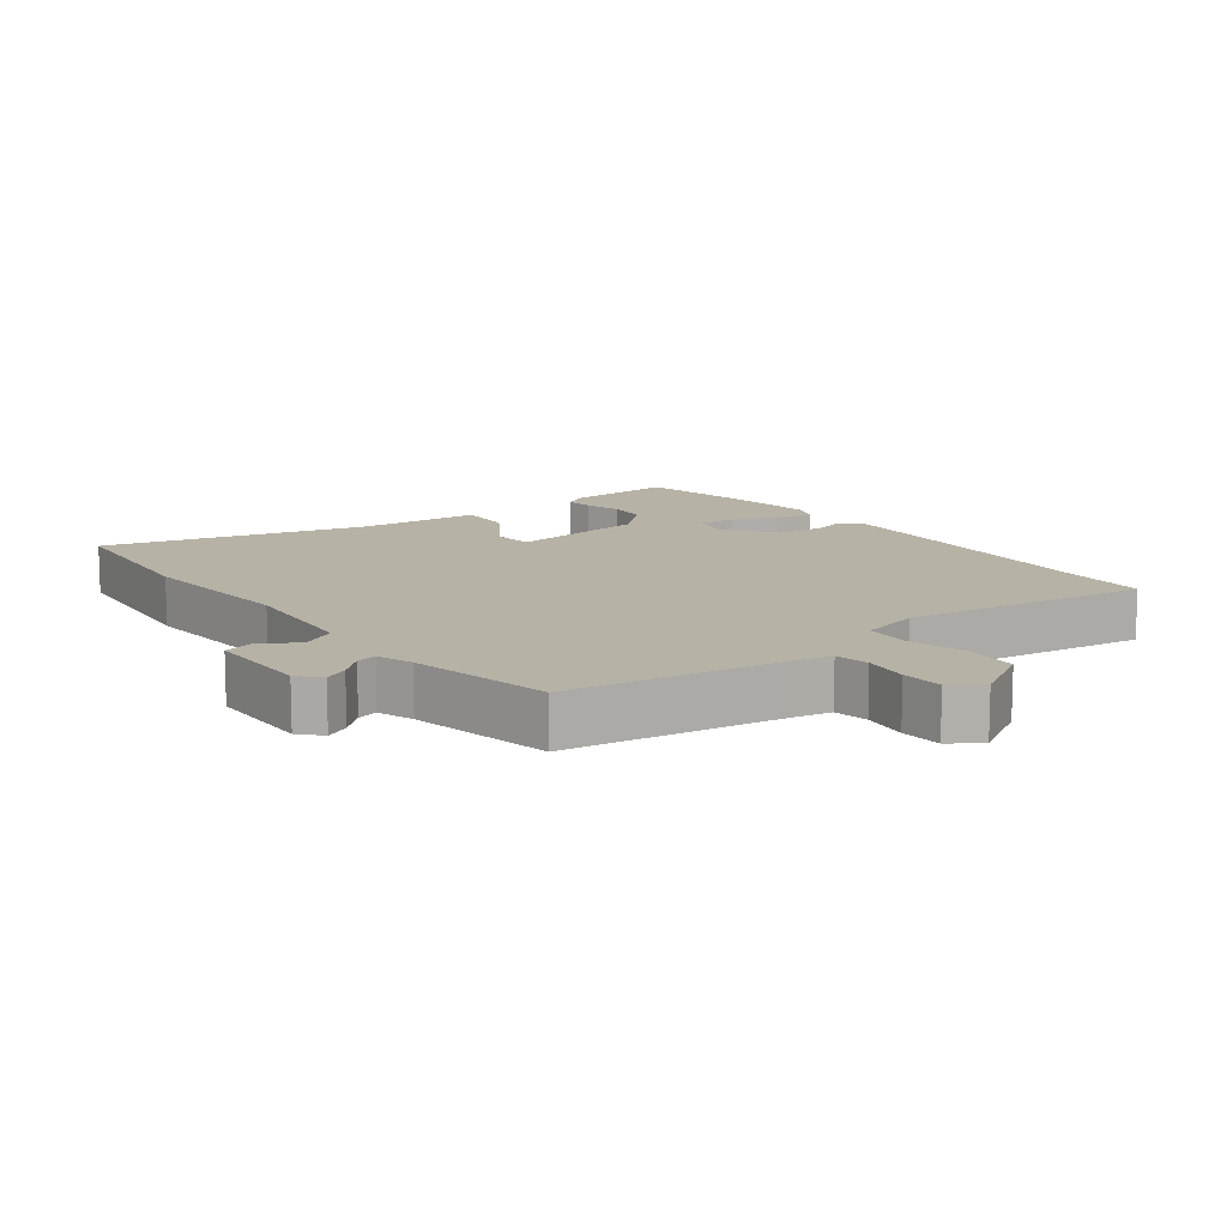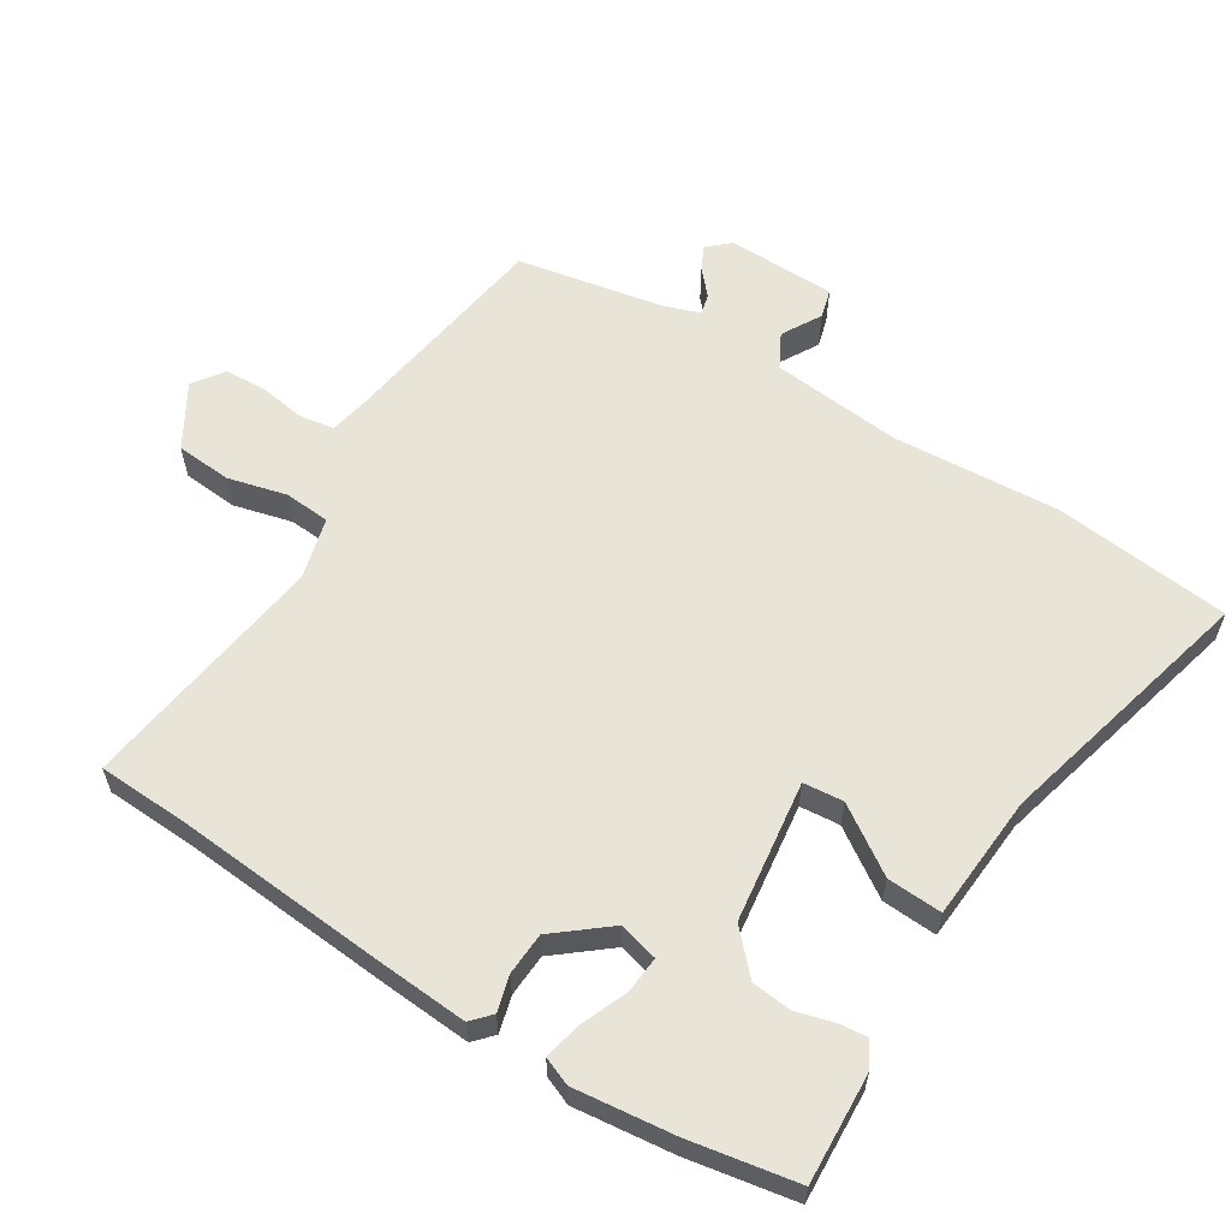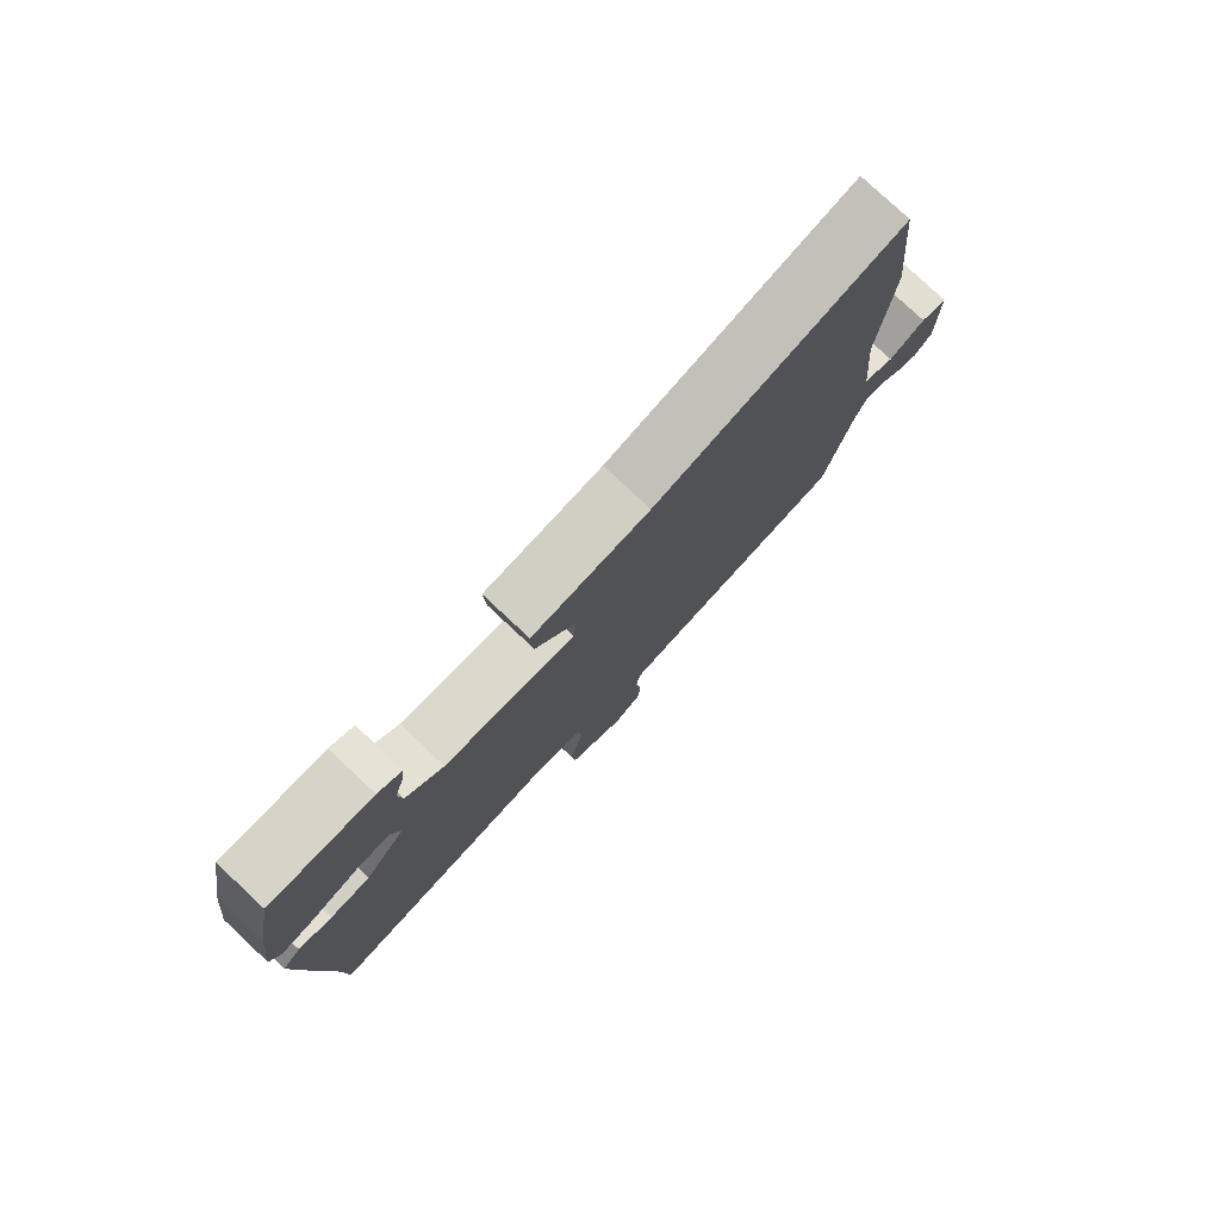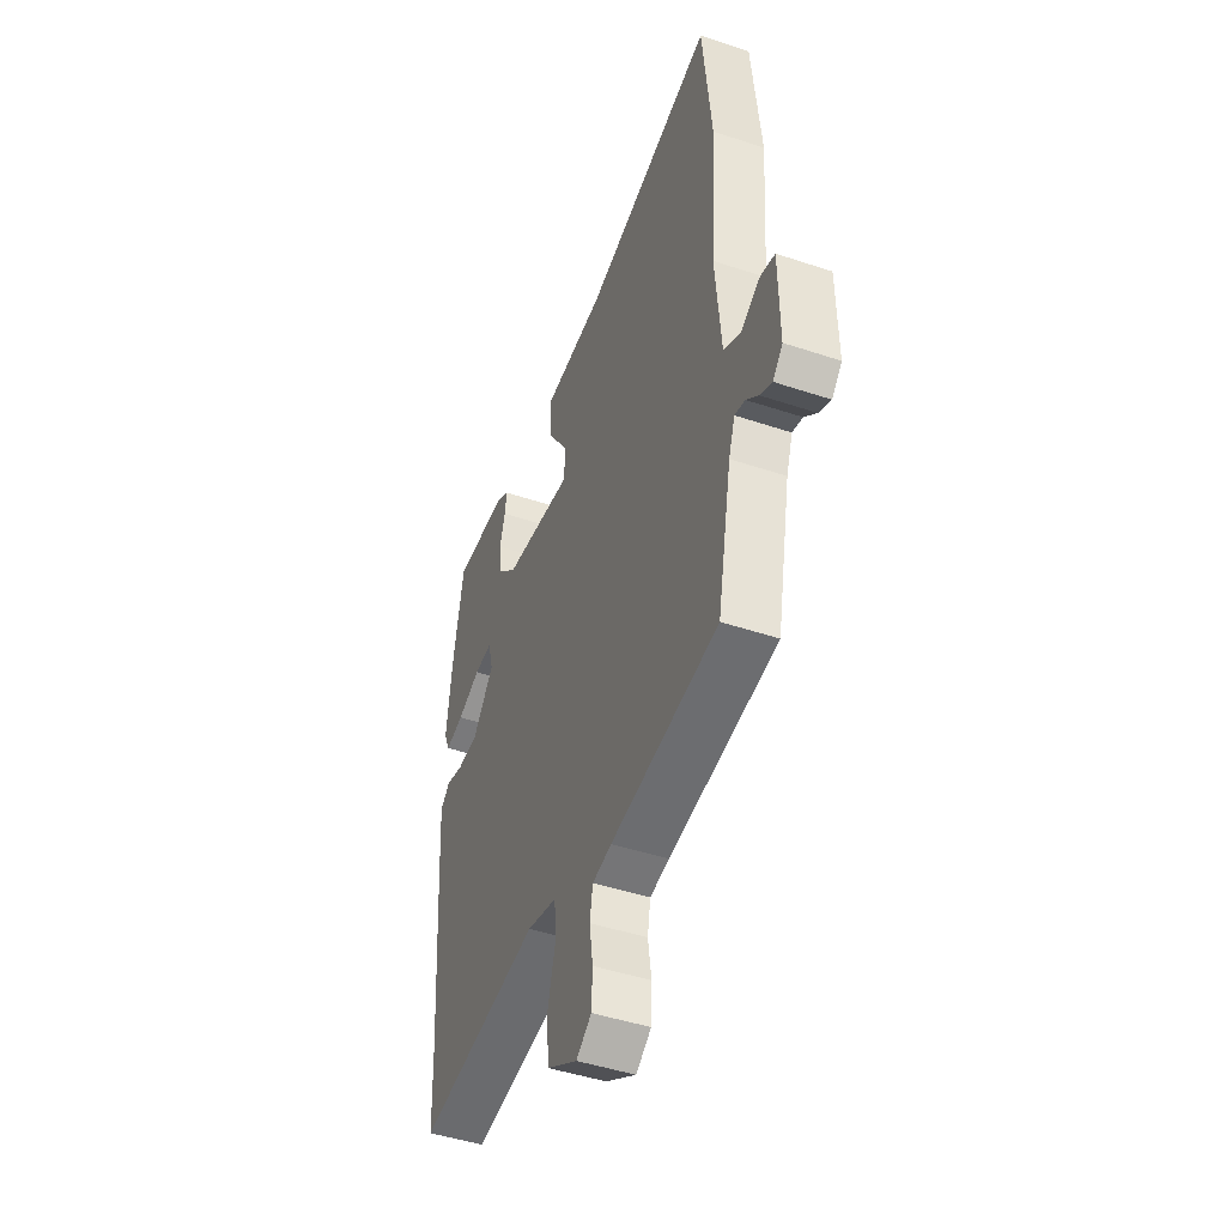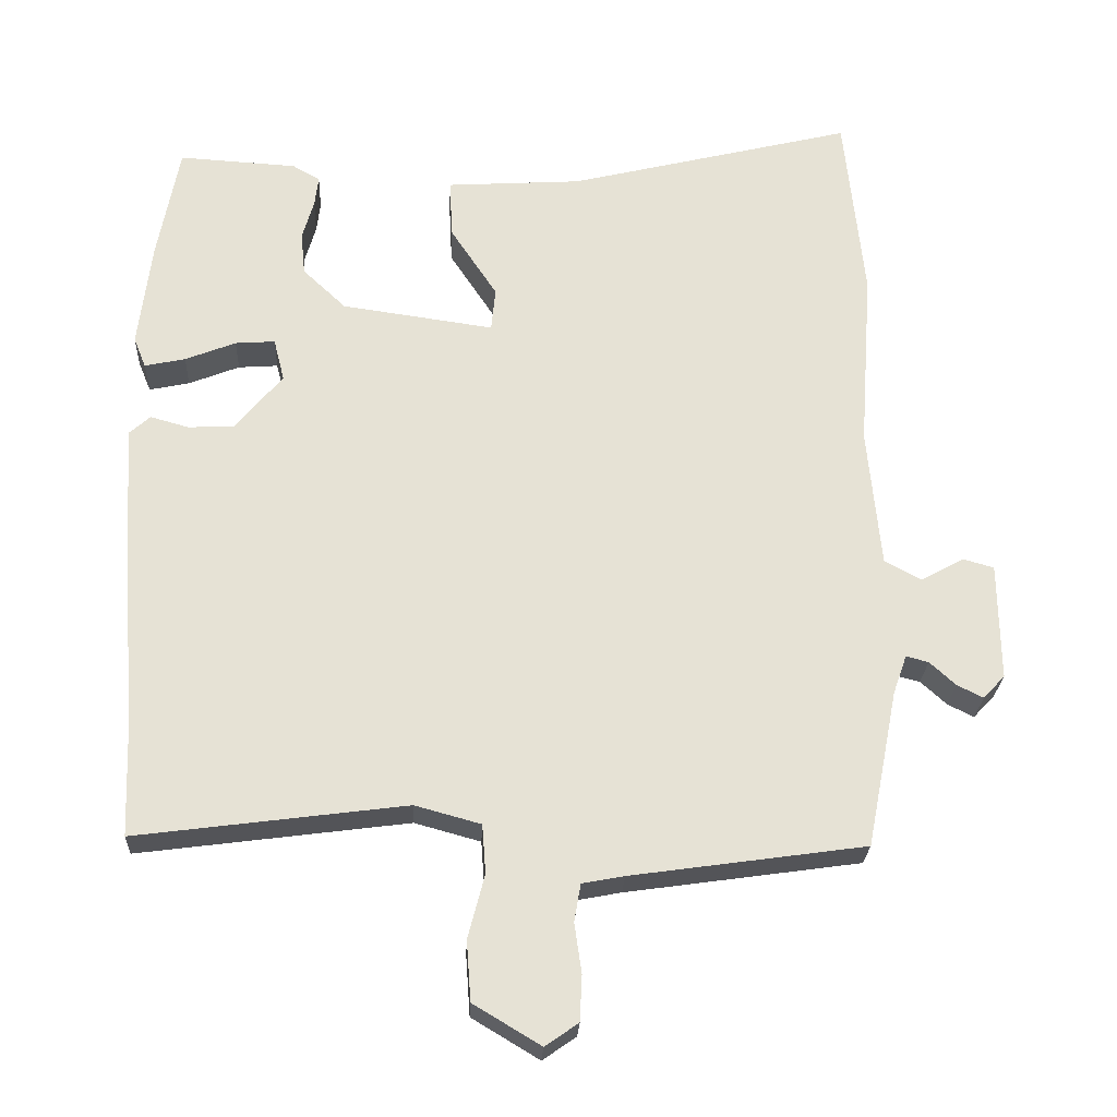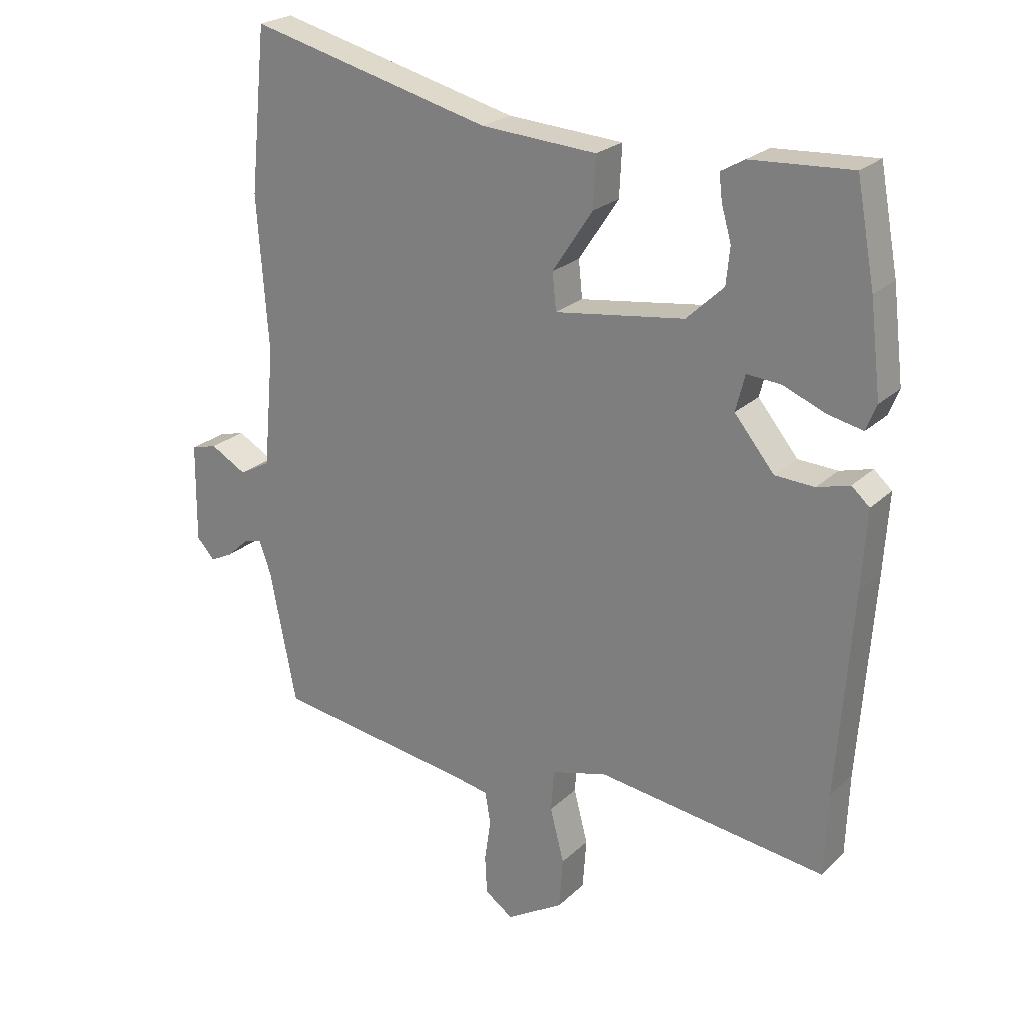
<metadata>
{"format":"obj","ext":"obj","renderer":"f3d","projection":"perspective","resolution":1024,"background":"white","views":[{"elev":12.2,"azim":143.3,"up":"+Y"},{"elev":59.9,"azim":-57.6,"up":"+Y"},{"elev":79.3,"azim":-46.9,"up":"+Z"},{"elev":-46.2,"azim":69.1,"up":"+Z"},{"elev":-25.2,"azim":-2.6,"up":"+Z"},{"elev":23.6,"azim":-146.4,"up":"+Z"}]}
</metadata>
<code>
v -0.521 0.07 0.386
v -0.491 0.07 0.547
v -0.327 0.07 0.537
v -0.289 0.07 0.515
v -0.294 0.07 0.473
v -0.31 0.07 0.417
v -0.304 0.07 0.357
v -0.244 0.07 0.3
v -0.033 0.07 0.27
v -0.027 0.07 0.33
v -0.092 0.07 0.429
v -0.096 0.07 0.511
v 0.092 0.07 0.523
v 0.488 0.07 0.621
v 0.515 0.07 0.357
v 0.497 0.07 0.106
v 0.515 0.07 -0.088
v 0.566 0.07 -0.116
v 0.625 0.07 -0.083
v 0.668 0.07 -0.095
v 0.67 0.07 -0.258
v 0.64 0.07 -0.29
v 0.604 0.07 -0.272
v 0.568 0.07 -0.239
v 0.537 0.07 -0.231
v 0.518 0.07 -0.285
v 0.475 0.07 -0.503
v 0.151 0.07 -0.549
v 0.093 0.07 -0.56
v 0.084 0.07 -0.612
v 0.094 0.07 -0.681
v 0.091 0.07 -0.744
v 0.045 0.07 -0.776
v -0.048 0.07 -0.72
v -0.054 0.07 -0.637
v -0.031 0.07 -0.549
v -0.036 0.07 -0.481
v -0.127 0.07 -0.456
v -0.5 0.07 -0.505
v -0.505 0.07 -0.37
v -0.529 0.07 -0.039
v -0.537 0.07 0.087
v -0.508 0.07 0.113
v -0.455 0.07 0.098
v -0.391 0.07 0.101
v -0.326 0.07 0.18
v -0.341 0.07 0.239
v -0.396 0.07 0.235
v -0.466 0.07 0.207
v -0.522 0.07 0.195
v -0.539 0.07 0.237
v -0.521 0 0.386
v -0.491 0 0.547
v -0.327 0 0.537
v -0.289 0 0.515
v -0.294 0 0.473
v -0.31 0 0.417
v -0.304 0 0.357
v -0.244 0 0.3
v -0.033 0 0.27
v -0.027 0 0.33
v -0.092 0 0.429
v -0.096 0 0.511
v 0.092 0 0.523
v 0.488 0 0.621
v 0.515 0 0.357
v 0.497 0 0.106
v 0.515 0 -0.088
v 0.566 0 -0.116
v 0.625 0 -0.083
v 0.668 0 -0.095
v 0.67 0 -0.258
v 0.64 0 -0.29
v 0.604 0 -0.272
v 0.568 0 -0.239
v 0.537 0 -0.231
v 0.518 0 -0.285
v 0.475 0 -0.503
v 0.151 0 -0.549
v 0.093 0 -0.56
v 0.084 0 -0.612
v 0.094 0 -0.681
v 0.091 0 -0.744
v 0.045 0 -0.776
v -0.048 0 -0.72
v -0.054 0 -0.637
v -0.031 0 -0.549
v -0.036 0 -0.481
v -0.127 0 -0.456
v -0.5 0 -0.505
v -0.505 0 -0.37
v -0.529 0 -0.039
v -0.537 0 0.087
v -0.508 0 0.113
v -0.455 0 0.098
v -0.391 0 0.101
v -0.326 0 0.18
v -0.341 0 0.239
v -0.396 0 0.235
v -0.466 0 0.207
v -0.522 0 0.195
v -0.539 0 0.237
f 48 49 50 51
f 47 48 51 1
f 41 42 43 44
f 40 41 44 45
f 38 39 40 45
f 37 38 45 46
f 33 34 35 36
f 33 36 37
f 30 31 32 33
f 29 30 33 37
f 28 29 37 46
f 26 27 28 46
f 21 22 23 24
f 21 24 25
f 18 19 20 21
f 17 18 21 25
f 13 14 15 16
f 13 16 17
f 10 11 12 13
f 9 10 13 17
f 8 9 17 25
f 3 4 5 6
f 3 6 7
f 47 1 2 3
f 47 3 7
f 46 47 7 8
f 8 25 26 46
f 102 101 100 99
f 52 102 99 98
f 95 94 93 92
f 96 95 92 91
f 96 91 90 89
f 97 96 89 88
f 87 86 85 84
f 88 87 84
f 84 83 82 81
f 88 84 81 80
f 97 88 80 79
f 97 79 78 77
f 75 74 73 72
f 76 75 72
f 72 71 70 69
f 76 72 69 68
f 67 66 65 64
f 68 67 64
f 64 63 62 61
f 68 64 61 60
f 76 68 60 59
f 57 56 55 54
f 58 57 54
f 54 53 52 98
f 58 54 98
f 59 58 98 97
f 97 77 76 59
f 1 52 53 2
f 2 53 54 3
f 3 54 55 4
f 4 55 56 5
f 5 56 57 6
f 6 57 58 7
f 7 58 59 8
f 8 59 60 9
f 9 60 61 10
f 10 61 62 11
f 11 62 63 12
f 12 63 64 13
f 13 64 65 14
f 14 65 66 15
f 15 66 67 16
f 16 67 68 17
f 17 68 69 18
f 18 69 70 19
f 19 70 71 20
f 20 71 72 21
f 21 72 73 22
f 22 73 74 23
f 23 74 75 24
f 24 75 76 25
f 25 76 77 26
f 26 77 78 27
f 27 78 79 28
f 28 79 80 29
f 29 80 81 30
f 30 81 82 31
f 31 82 83 32
f 32 83 84 33
f 33 84 85 34
f 34 85 86 35
f 35 86 87 36
f 36 87 88 37
f 37 88 89 38
f 38 89 90 39
f 39 90 91 40
f 40 91 92 41
f 41 92 93 42
f 42 93 94 43
f 43 94 95 44
f 44 95 96 45
f 45 96 97 46
f 46 97 98 47
f 47 98 99 48
f 48 99 100 49
f 49 100 101 50
f 50 101 102 51
f 51 102 52 1

</code>
